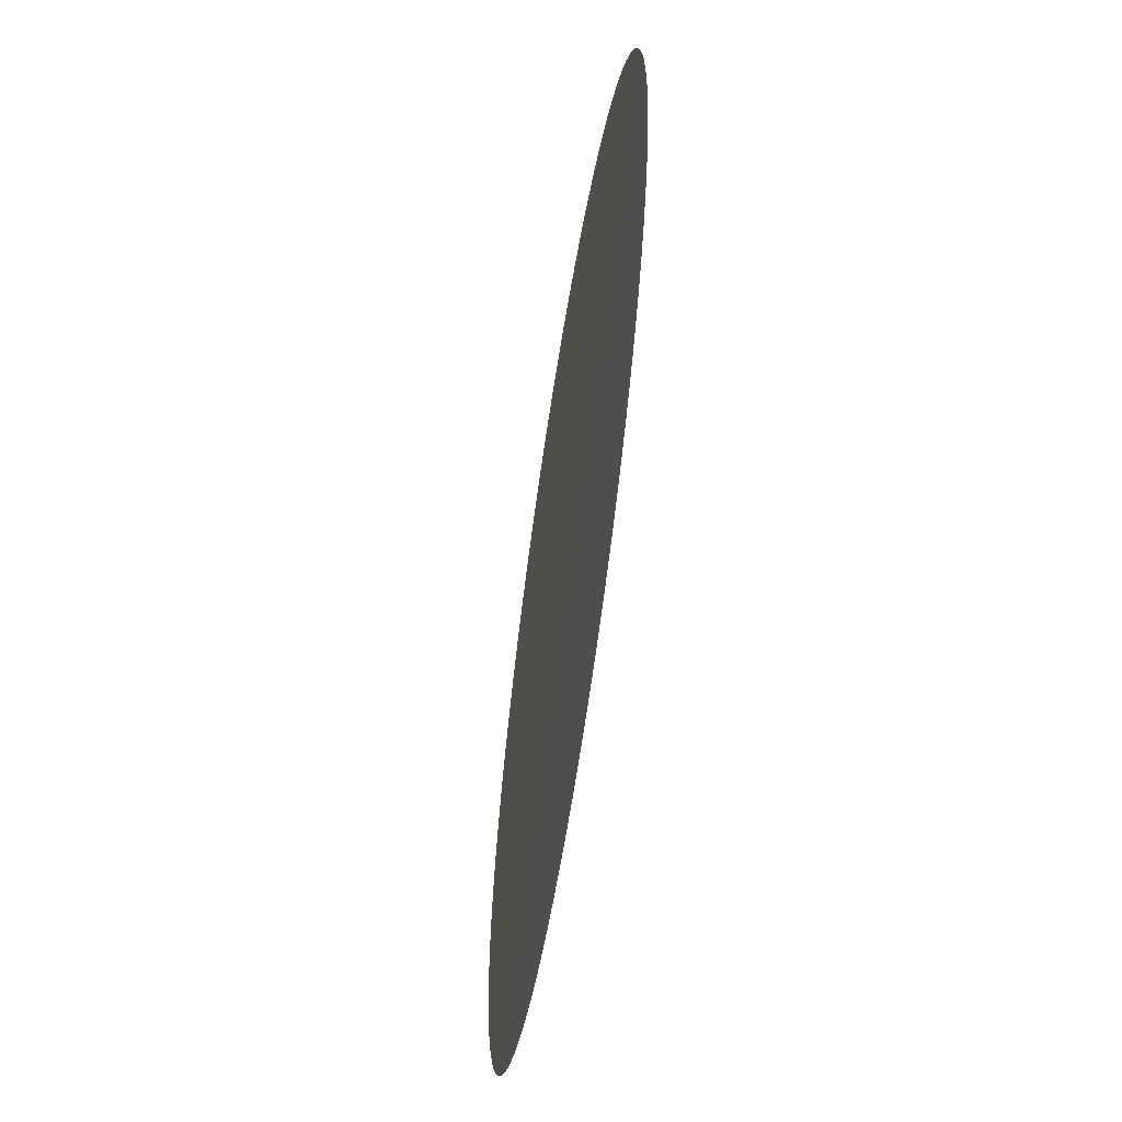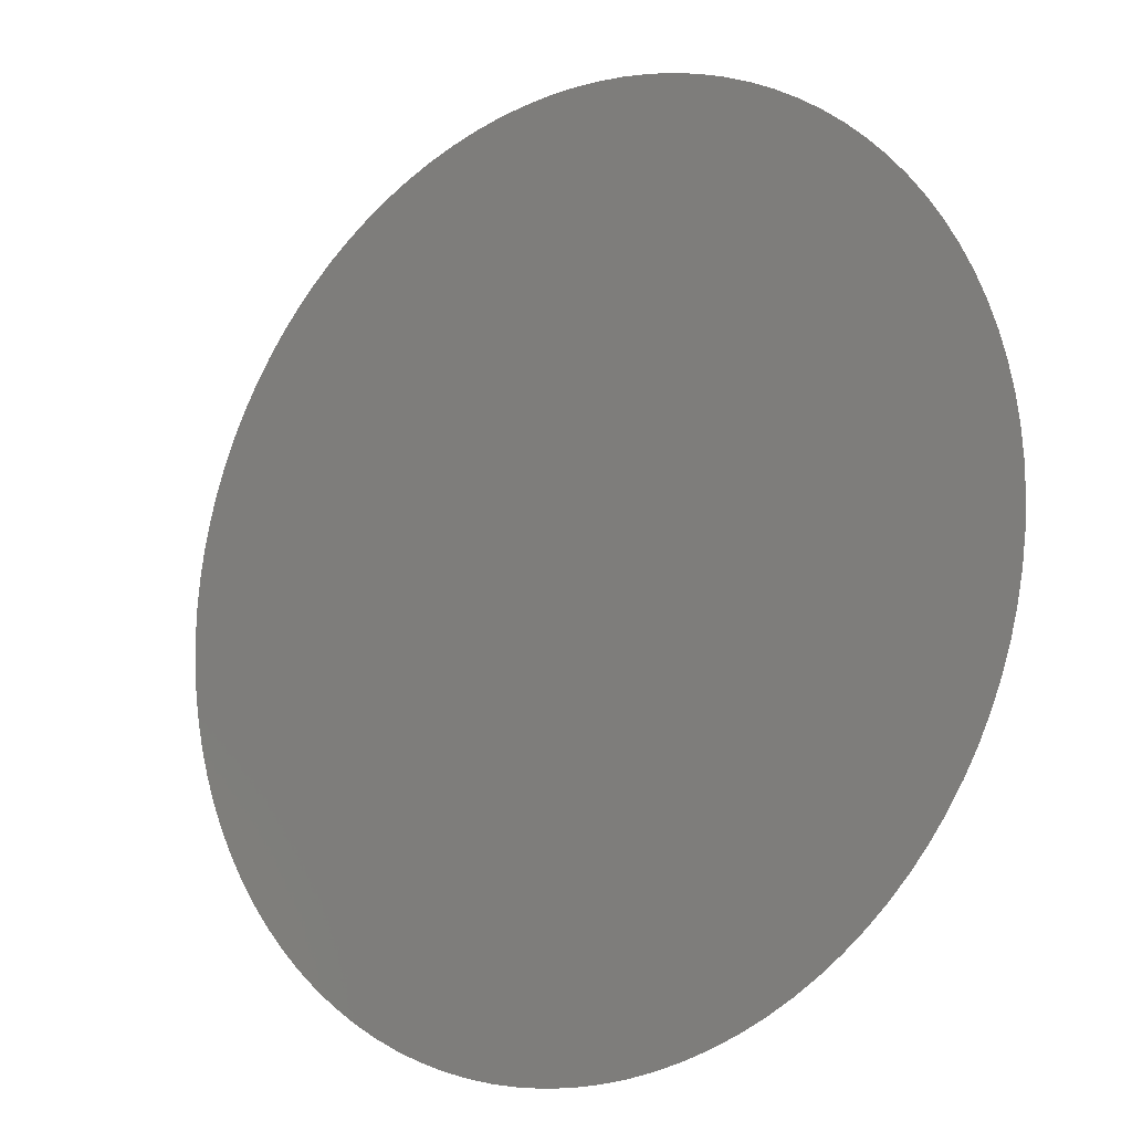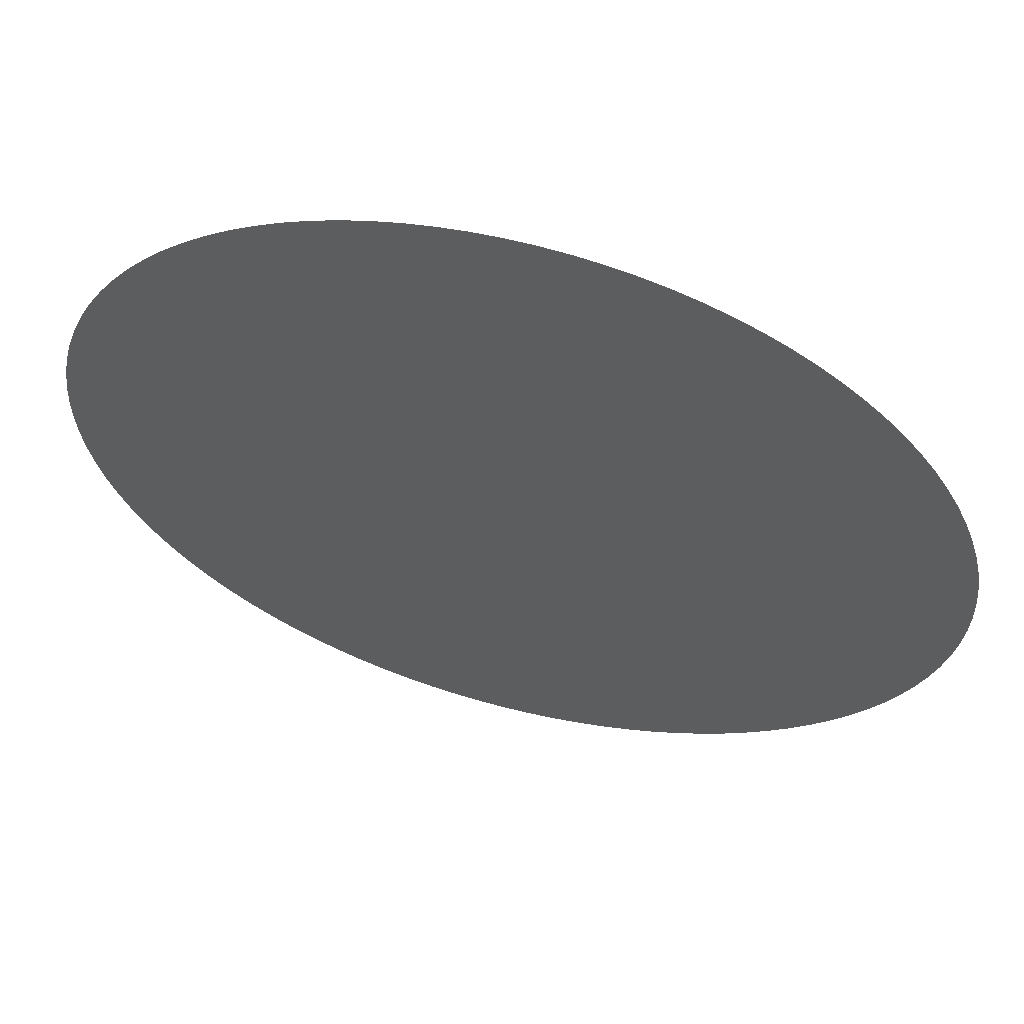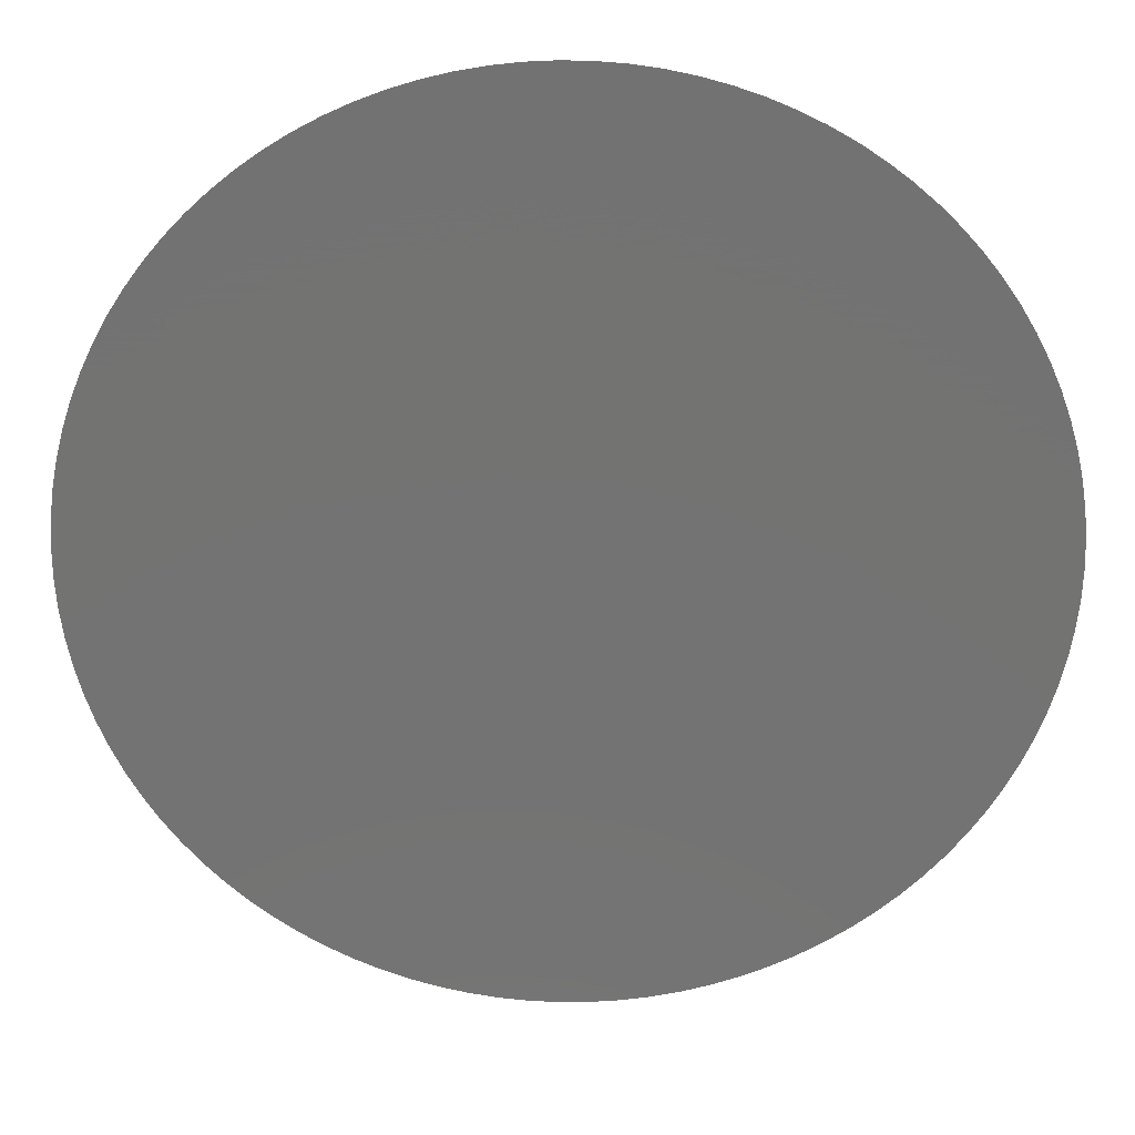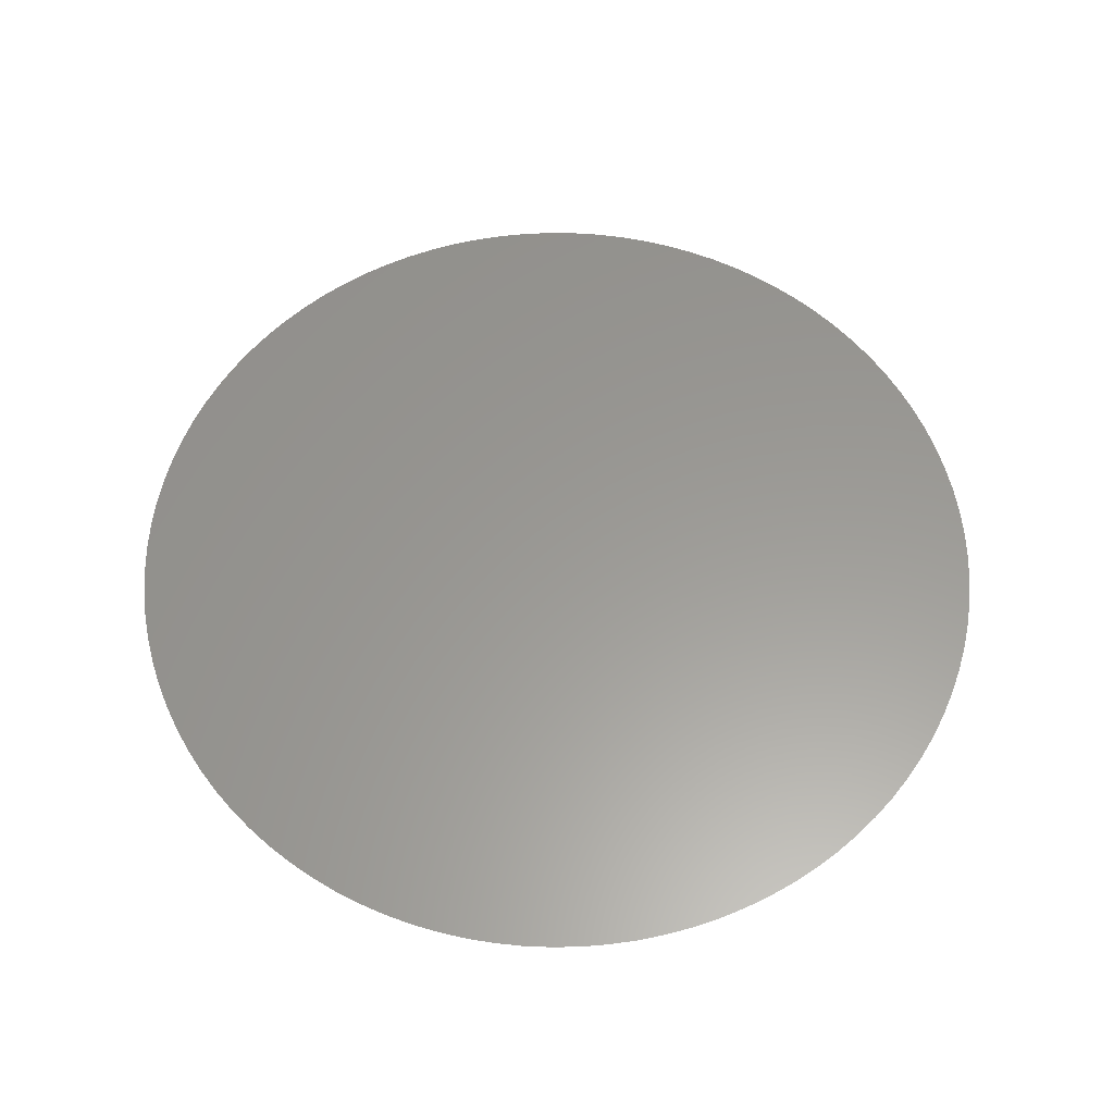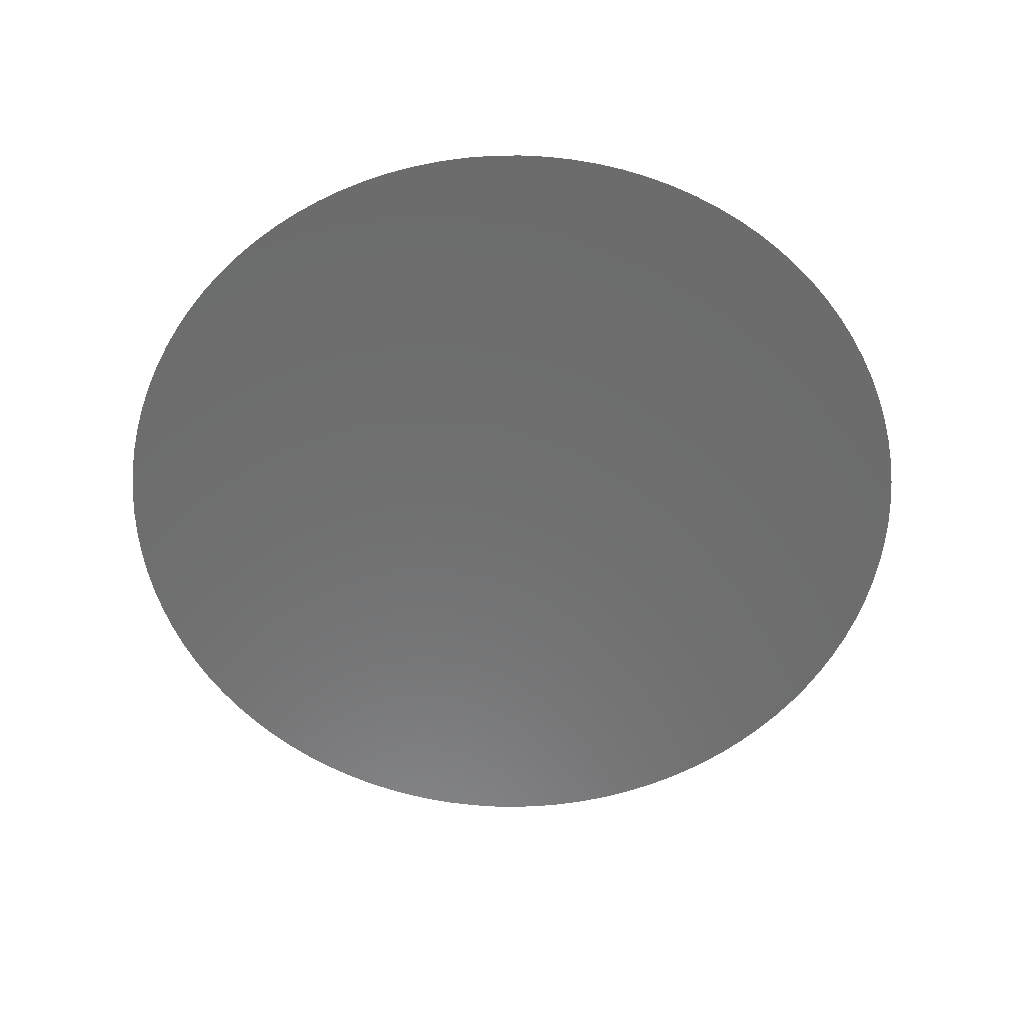
<metadata>
{"format":"stl","ext":"stl","renderer":"f3d","projection":"perspective","resolution":1024,"background":"white","views":[{"elev":-60.3,"azim":81.2,"up":"+Y"},{"elev":-14.7,"azim":-142.8,"up":"+Y"},{"elev":60.6,"azim":14.8,"up":"+Y"},{"elev":24.9,"azim":0.7,"up":"+Y"},{"elev":59.5,"azim":94.3,"up":"+Z"},{"elev":-58.7,"azim":110.8,"up":"+Z"}]}
</metadata>
<code>
# stl→obj: 101 verts, 100 faces
v 0.004 0 0.004375
v 0.003992 0.0002537 0.004375
v 0 0 0.004375
v 0.003968 0.0005064 0.004375
v 0.003928 0.000757 0.004375
v 0.003872 0.001005 0.004375
v 0.0038 0.001248 0.004375
v 0.003713 0.001487 0.004375
v 0.003612 0.001719 0.004375
v 0.003495 0.001945 0.004375
v 0.003365 0.002163 0.004375
v 0.003221 0.002372 0.004375
v 0.003064 0.002571 0.004375
v 0.002895 0.00276 0.004375
v 0.002714 0.002938 0.004375
v 0.002522 0.003105 0.004375
v 0.00232 0.003258 0.004375
v 0.002109 0.003399 0.004375
v 0.001889 0.003526 0.004375
v 0.001662 0.003639 0.004375
v 0.001428 0.003737 0.004375
v 0.001188 0.00382 0.004375
v 0.000943 0.003887 0.004375
v 0.0006946 0.003939 0.004375
v 0.0004434 0.003975 0.004375
v 0.0001903 0.003995 0.004375
v -6.346e-05 0.003999 0.004375
v -0.000317 0.003987 0.004375
v -0.0005693 0.003959 0.004375
v -0.0008192 0.003915 0.004375
v -0.001066 0.003855 0.004375
v -0.001308 0.00378 0.004375
v -0.001545 0.003689 0.004375
v -0.001776 0.003584 0.004375
v -0.002 0.003464 0.004375
v -0.002216 0.00333 0.004375
v -0.002422 0.003183 0.004375
v -0.002619 0.003023 0.004375
v -0.002806 0.002851 0.004375
v -0.002981 0.002667 0.004375
v -0.003144 0.002473 0.004375
v -0.003295 0.002268 0.004375
v -0.003432 0.002055 0.004375
v -0.003555 0.001833 0.004375
v -0.003664 0.001604 0.004375
v -0.003759 0.001368 0.004375
v -0.003838 0.001127 0.004375
v -0.003902 0.0008812 0.004375
v -0.00395 0.000632 0.004375
v -0.003982 0.0003802 0.004375
v -0.003998 0.0001269 0.004375
v -0.003998 -0.0001269 0.004375
v -0.003982 -0.0003802 0.004375
v -0.00395 -0.000632 0.004375
v -0.003902 -0.0008812 0.004375
v -0.003838 -0.001127 0.004375
v -0.003759 -0.001368 0.004375
v -0.003664 -0.001604 0.004375
v -0.003555 -0.001833 0.004375
v -0.003432 -0.002055 0.004375
v -0.003295 -0.002268 0.004375
v -0.003144 -0.002473 0.004375
v -0.002981 -0.002667 0.004375
v -0.002806 -0.002851 0.004375
v -0.002619 -0.003023 0.004375
v -0.002422 -0.003183 0.004375
v -0.002216 -0.00333 0.004375
v -0.002 -0.003464 0.004375
v -0.001776 -0.003584 0.004375
v -0.001545 -0.003689 0.004375
v -0.001308 -0.00378 0.004375
v -0.001066 -0.003855 0.004375
v -0.0008192 -0.003915 0.004375
v -0.0005693 -0.003959 0.004375
v -0.000317 -0.003987 0.004375
v -6.346e-05 -0.003999 0.004375
v 0.0001903 -0.003995 0.004375
v 0.0004434 -0.003975 0.004375
v 0.0006946 -0.003939 0.004375
v 0.000943 -0.003887 0.004375
v 0.001188 -0.00382 0.004375
v 0.001428 -0.003737 0.004375
v 0.001662 -0.003639 0.004375
v 0.001889 -0.003526 0.004375
v 0.002109 -0.003399 0.004375
v 0.00232 -0.003258 0.004375
v 0.002522 -0.003105 0.004375
v 0.002714 -0.002938 0.004375
v 0.002895 -0.00276 0.004375
v 0.003064 -0.002571 0.004375
v 0.003221 -0.002372 0.004375
v 0.003365 -0.002163 0.004375
v 0.003495 -0.001945 0.004375
v 0.003612 -0.001719 0.004375
v 0.003713 -0.001487 0.004375
v 0.0038 -0.001248 0.004375
v 0.003872 -0.001005 0.004375
v 0.003928 -0.000757 0.004375
v 0.003968 -0.0005064 0.004375
v 0.003992 -0.0002537 0.004375
v 0.004 -9.797e-19 0.004375
f 1 2 3
f 2 4 3
f 4 5 3
f 5 6 3
f 6 7 3
f 7 8 3
f 8 9 3
f 9 10 3
f 10 11 3
f 11 12 3
f 12 13 3
f 13 14 3
f 14 15 3
f 15 16 3
f 16 17 3
f 17 18 3
f 18 19 3
f 19 20 3
f 20 21 3
f 21 22 3
f 22 23 3
f 23 24 3
f 24 25 3
f 25 26 3
f 26 27 3
f 27 28 3
f 28 29 3
f 29 30 3
f 30 31 3
f 31 32 3
f 32 33 3
f 33 34 3
f 34 35 3
f 35 36 3
f 36 37 3
f 37 38 3
f 38 39 3
f 39 40 3
f 40 41 3
f 41 42 3
f 42 43 3
f 43 44 3
f 44 45 3
f 45 46 3
f 46 47 3
f 47 48 3
f 48 49 3
f 49 50 3
f 50 51 3
f 51 52 3
f 52 53 3
f 53 54 3
f 54 55 3
f 55 56 3
f 56 57 3
f 57 58 3
f 58 59 3
f 59 60 3
f 60 61 3
f 61 62 3
f 62 63 3
f 63 64 3
f 64 65 3
f 65 66 3
f 66 67 3
f 67 68 3
f 68 69 3
f 69 70 3
f 70 71 3
f 71 72 3
f 72 73 3
f 73 74 3
f 74 75 3
f 75 76 3
f 76 77 3
f 77 78 3
f 78 79 3
f 79 80 3
f 80 81 3
f 81 82 3
f 82 83 3
f 83 84 3
f 84 85 3
f 85 86 3
f 86 87 3
f 87 88 3
f 88 89 3
f 89 90 3
f 90 91 3
f 91 92 3
f 92 93 3
f 93 94 3
f 94 95 3
f 95 96 3
f 96 97 3
f 97 98 3
f 98 99 3
f 99 100 3
f 100 101 3
f 101 1 3

</code>
